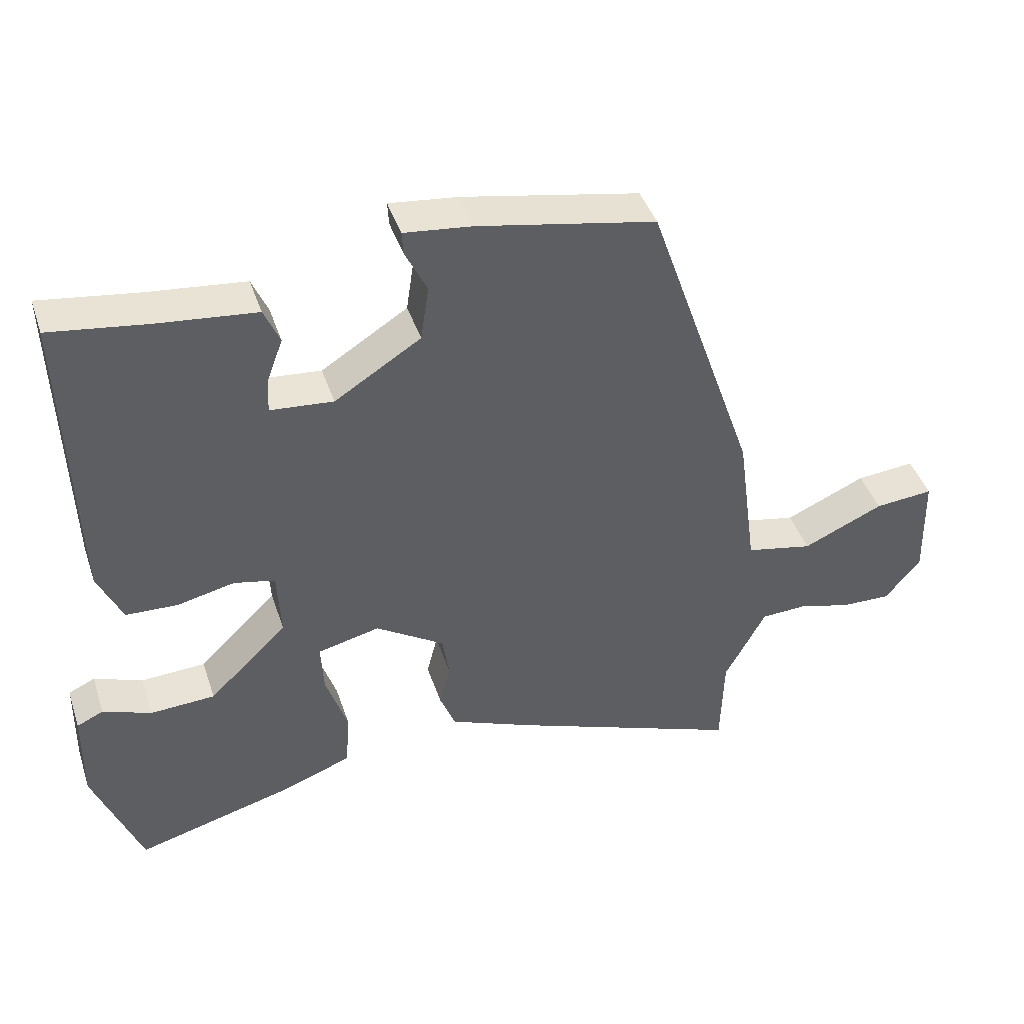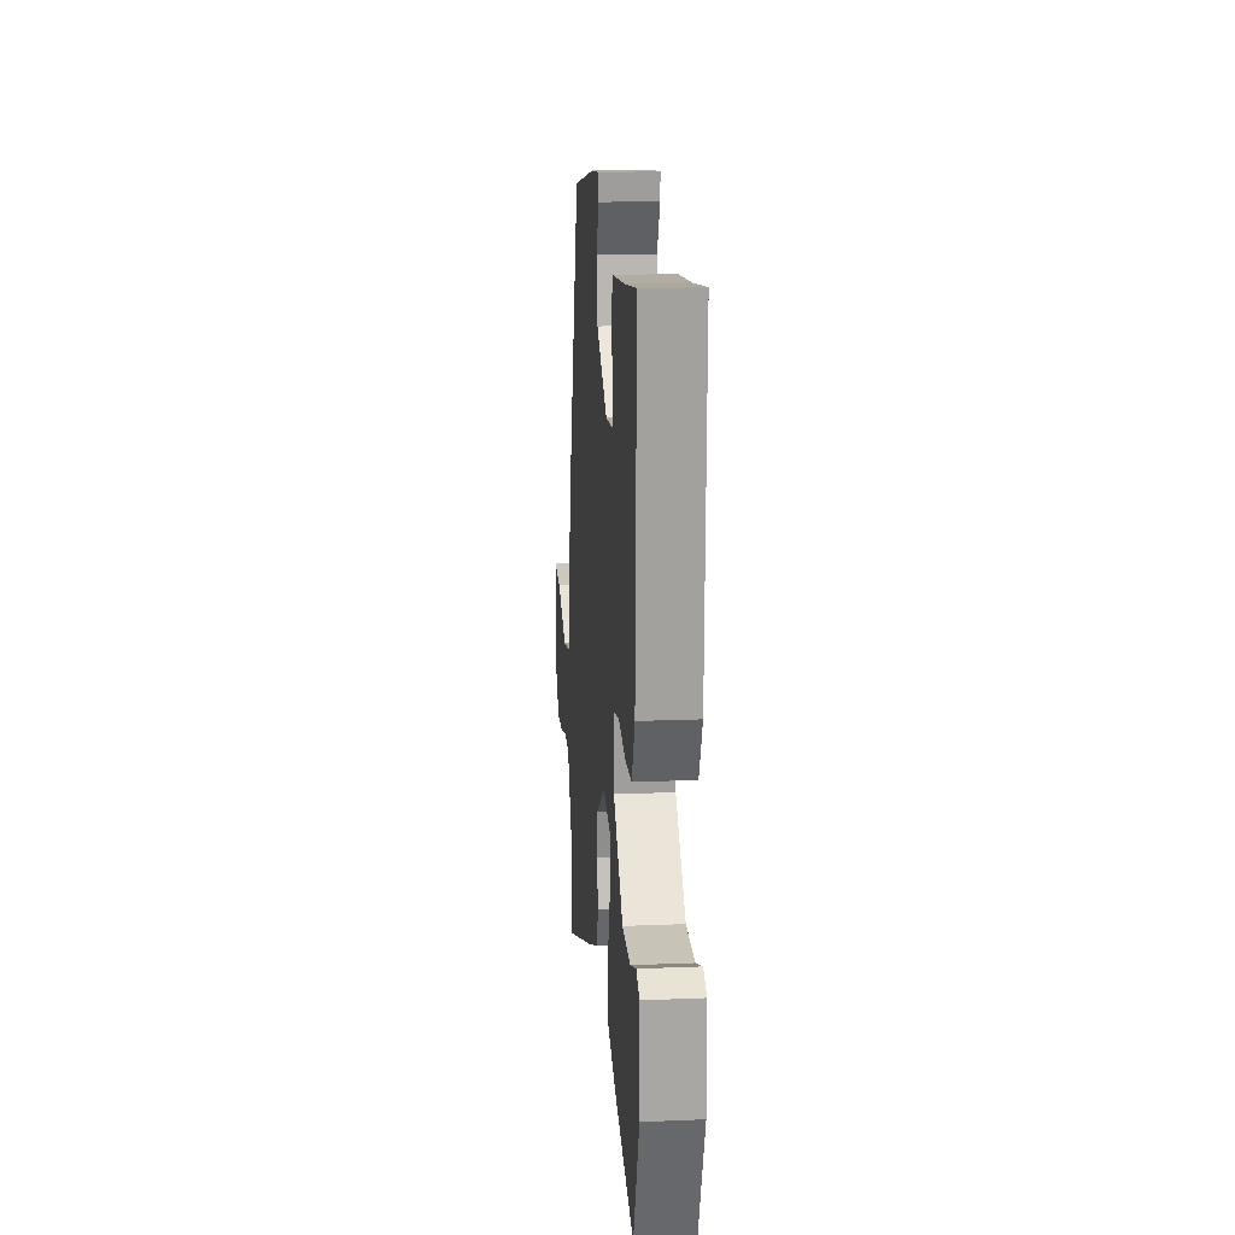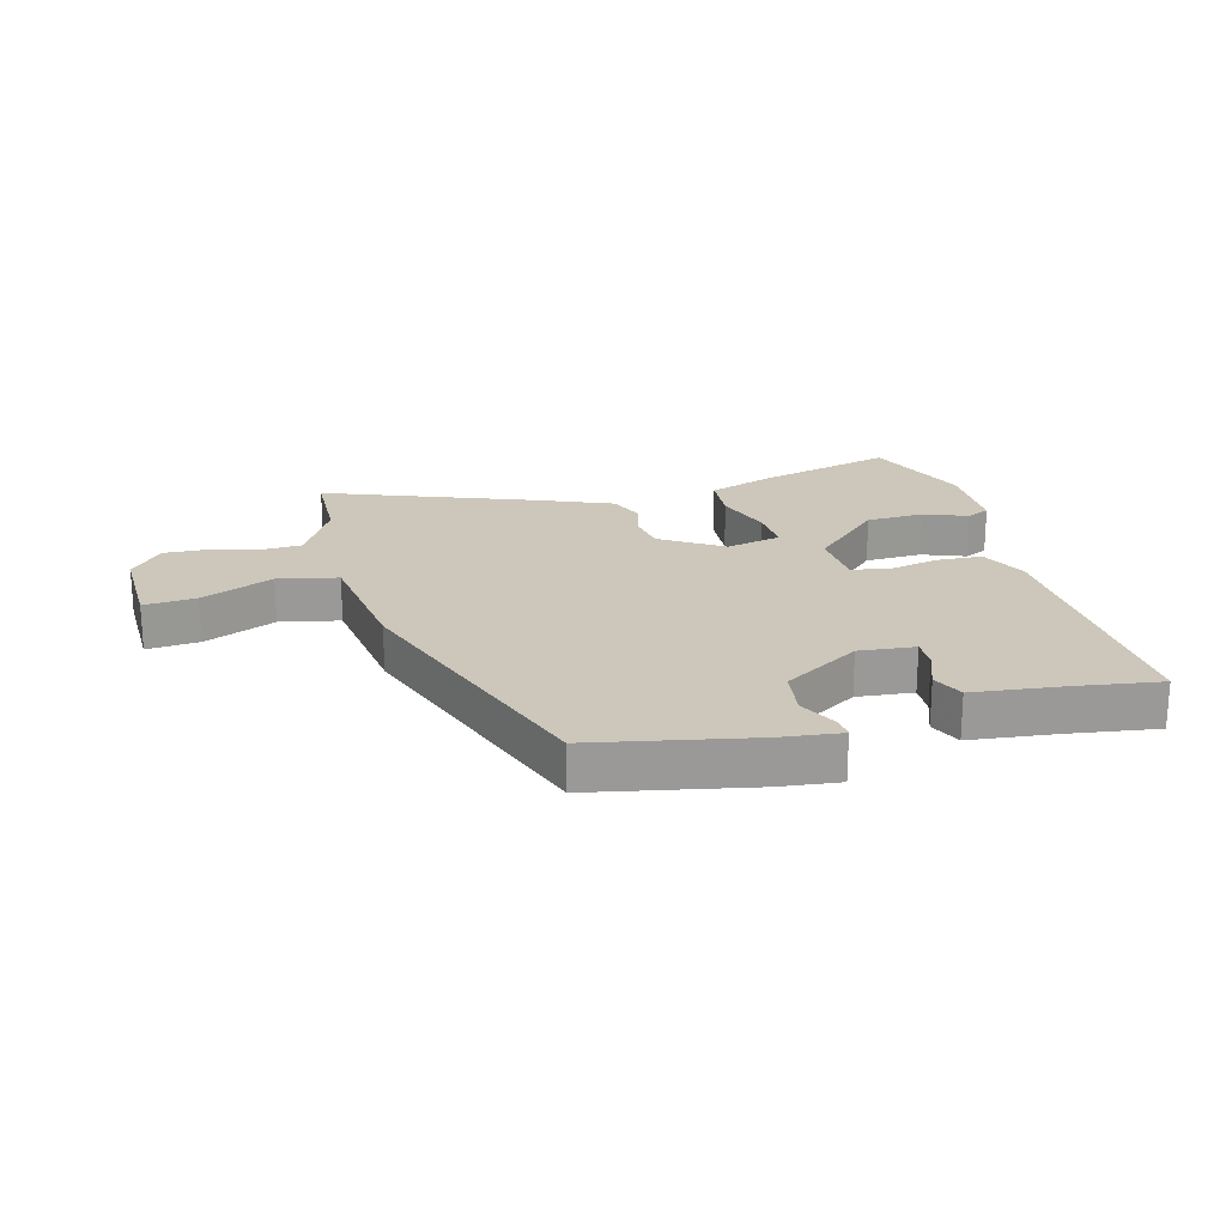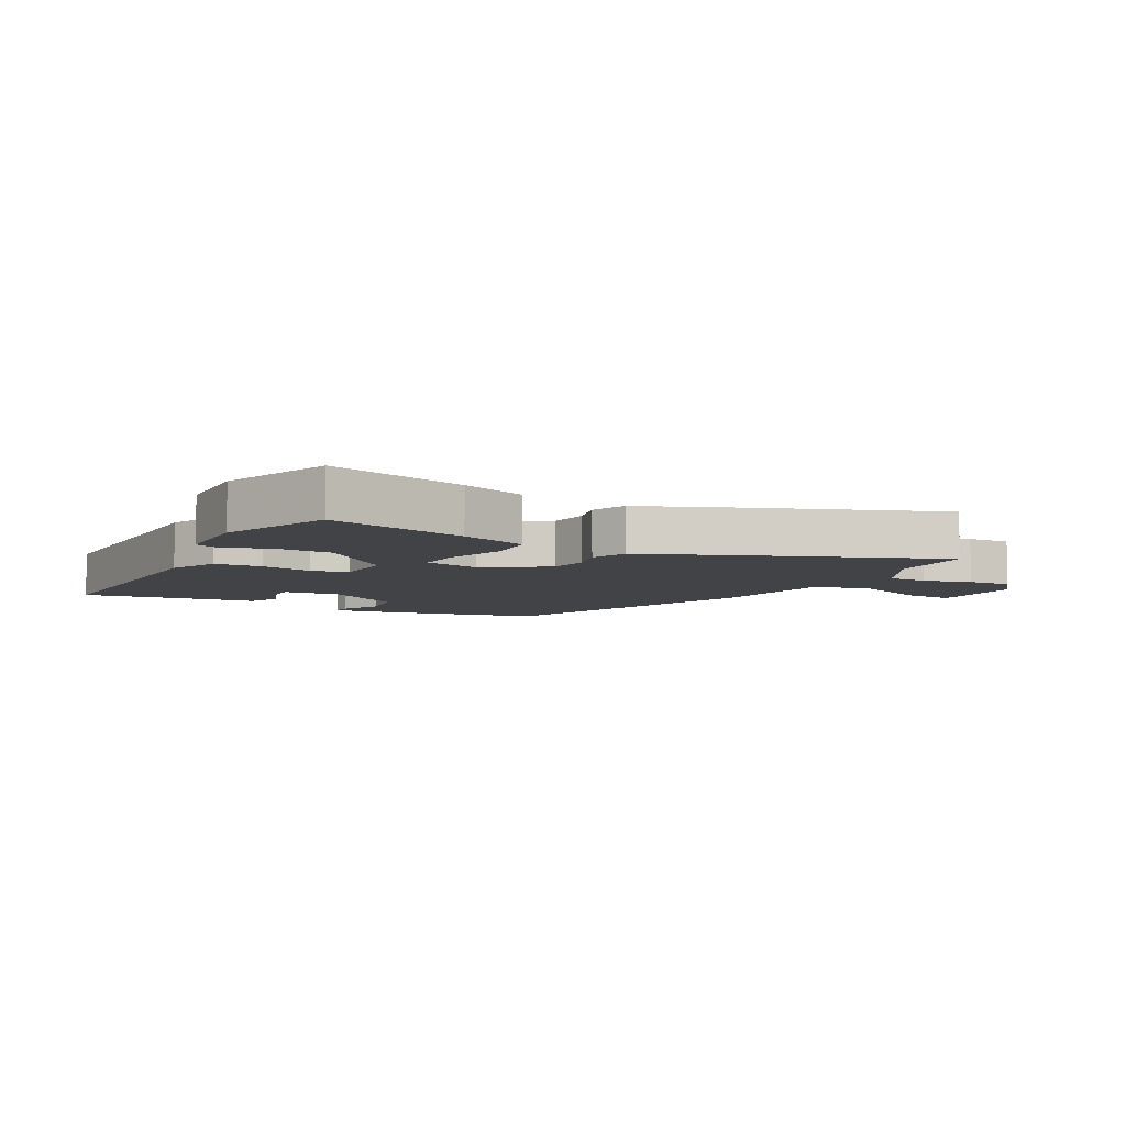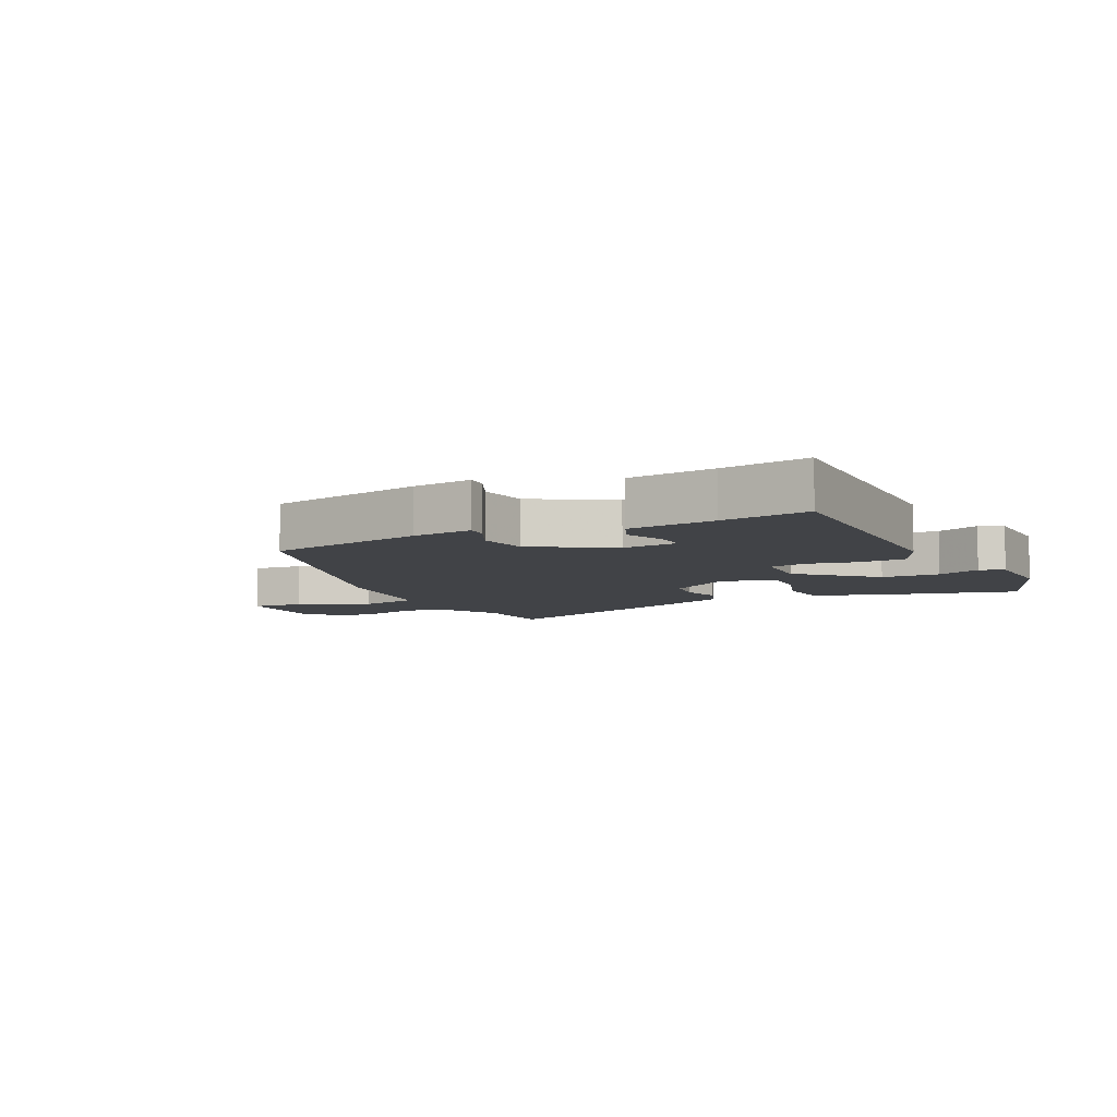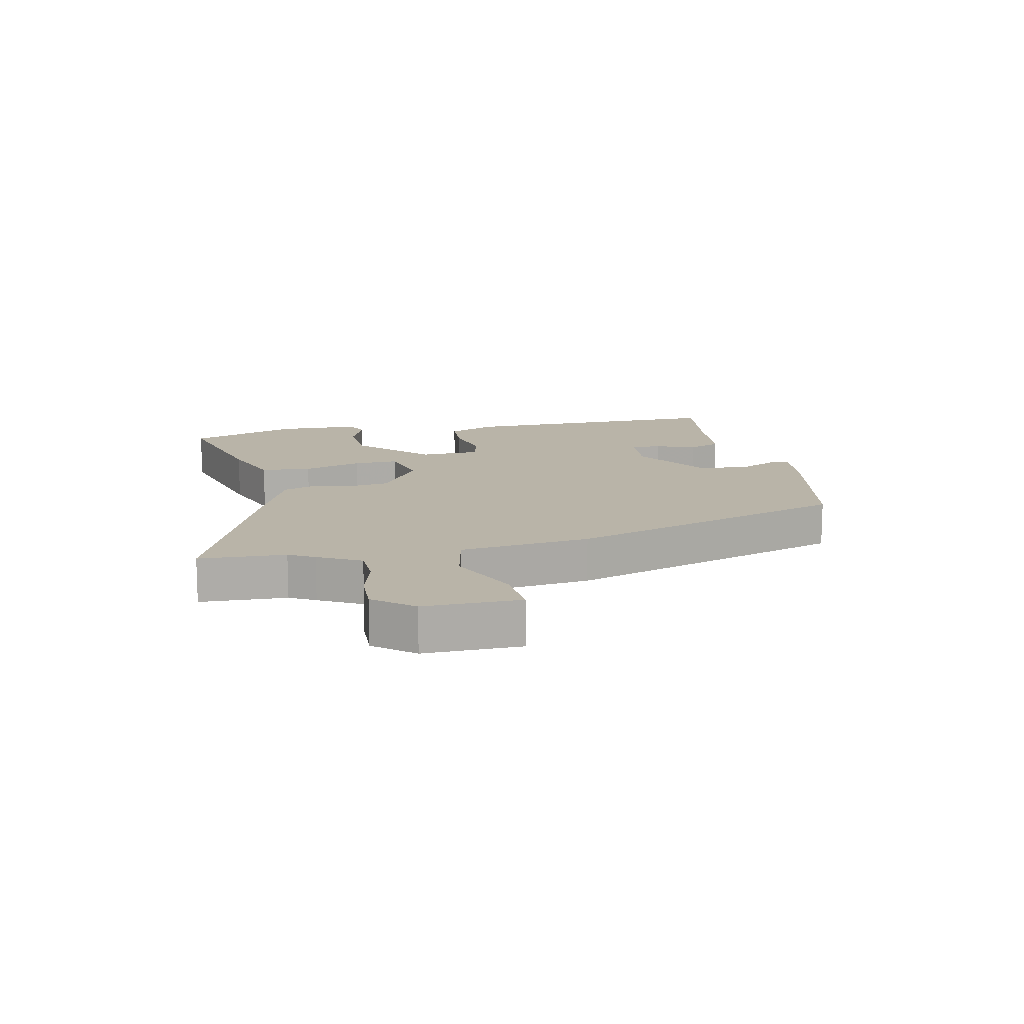
<metadata>
{"format":"obj","ext":"obj","renderer":"f3d","projection":"perspective","resolution":1024,"background":"white","views":[{"elev":42.8,"azim":162.1,"up":"+Z"},{"elev":16.6,"azim":85.2,"up":"+Z"},{"elev":21.3,"azim":-14.7,"up":"+Y"},{"elev":-6.9,"azim":152.1,"up":"+Y"},{"elev":-7.2,"azim":27.4,"up":"+Y"},{"elev":13.3,"azim":-101.5,"up":"+Y"}]}
</metadata>
<code>
v 0.479 0.07 -0.548
v 0.253 0.07 -0.486
v 0.145 0.07 -0.446
v 0.139 0.07 -0.363
v 0.171 0.07 -0.267
v 0.175 0.07 -0.193
v 0.084 0.07 -0.171
v -0.017 0.07 -0.236
v -0.027 0.07 -0.3
v -0.011 0.07 -0.363
v -0.034 0.07 -0.421
v -0.161 0.07 -0.473
v -0.497 0.07 -0.6
v -0.501 0.07 -0.459
v -0.524 0.07 -0.417
v -0.561 0.07 -0.347
v -0.628 0.07 -0.344
v -0.706 0.07 -0.365
v -0.779 0.07 -0.367
v -0.831 0.07 -0.303
v -0.827 0.07 -0.146
v -0.741 0.07 -0.154
v -0.623 0.07 -0.207
v -0.525 0.07 -0.187
v -0.496 0.07 0.026
v -0.337 0.07 0.486
v -0.077 0.07 0.536
v 0.022 0.07 0.547
v 0.02 0.07 0.513
v -0.012 0.07 0.448
v 0 0.07 0.367
v 0.126 0.07 0.287
v 0.218 0.07 0.295
v 0.216 0.07 0.345
v 0.192 0.07 0.41
v 0.215 0.07 0.463
v 0.358 0.07 0.478
v 0.501 0.07 0.498
v 0.488 0.07 0.051
v 0.452 0.07 -0.028
v 0.376 0.07 -0.031
v 0.292 0.07 -0.012
v 0.232 0.07 -0.025
v 0.227 0.07 -0.124
v 0.342 0.07 -0.236
v 0.437 0.07 -0.241
v 0.508 0.07 -0.214
v 0.547 0.07 -0.232
v 0.549 0.07 -0.369
v 0.479 0 -0.548
v 0.253 0 -0.486
v 0.145 0 -0.446
v 0.139 0 -0.363
v 0.171 0 -0.267
v 0.175 0 -0.193
v 0.084 0 -0.171
v -0.017 0 -0.236
v -0.027 0 -0.3
v -0.011 0 -0.363
v -0.034 0 -0.421
v -0.161 0 -0.473
v -0.497 0 -0.6
v -0.501 0 -0.459
v -0.524 0 -0.417
v -0.561 0 -0.347
v -0.628 0 -0.344
v -0.706 0 -0.365
v -0.779 0 -0.367
v -0.831 0 -0.303
v -0.827 0 -0.146
v -0.741 0 -0.154
v -0.623 0 -0.207
v -0.525 0 -0.187
v -0.496 0 0.026
v -0.337 0 0.486
v -0.077 0 0.536
v 0.022 0 0.547
v 0.02 0 0.513
v -0.012 0 0.448
v 0 0 0.367
v 0.126 0 0.287
v 0.218 0 0.295
v 0.216 0 0.345
v 0.192 0 0.41
v 0.215 0 0.463
v 0.358 0 0.478
v 0.501 0 0.498
v 0.488 0 0.051
v 0.452 0 -0.028
v 0.376 0 -0.031
v 0.292 0 -0.012
v 0.232 0 -0.025
v 0.227 0 -0.124
v 0.342 0 -0.236
v 0.437 0 -0.241
v 0.508 0 -0.214
v 0.547 0 -0.232
v 0.549 0 -0.369
f 2 3 4
f 1 2 4
f 49 1 4
f 48 49 4
f 47 48 4
f 46 47 4
f 45 46 4 5
f 44 45 5 6
f 43 44 6 7
f 40 41 42
f 39 40 42
f 38 39 42
f 37 38 42
f 37 42 43
f 34 35 36 37
f 33 34 37 43
f 43 7 8
f 33 43 8
f 32 33 8
f 28 29 30
f 27 28 30
f 26 27 30
f 25 26 30
f 24 25 30
f 24 30 31
f 21 22 23
f 20 21 23
f 19 20 23
f 18 19 23
f 17 18 23
f 16 17 23 24
f 31 32 8
f 24 31 8
f 16 24 8
f 15 16 8
f 14 15 8
f 12 13 14
f 11 12 14
f 10 11 14
f 9 10 14
f 8 9 14
f 53 52 51
f 53 51 50
f 53 50 98
f 53 98 97
f 53 97 96
f 53 96 95
f 54 53 95 94
f 55 54 94 93
f 56 55 93 92
f 91 90 89
f 91 89 88
f 91 88 87
f 91 87 86
f 92 91 86
f 86 85 84 83
f 92 86 83 82
f 57 56 92
f 57 92 82
f 57 82 81
f 79 78 77
f 79 77 76
f 79 76 75
f 79 75 74
f 79 74 73
f 80 79 73
f 72 71 70
f 72 70 69
f 72 69 68
f 72 68 67
f 72 67 66
f 73 72 66 65
f 57 81 80
f 57 80 73
f 57 73 65
f 57 65 64
f 57 64 63
f 63 62 61
f 63 61 60
f 63 60 59
f 63 59 58
f 63 58 57
f 1 50 51 2
f 2 51 52 3
f 3 52 53 4
f 4 53 54 5
f 5 54 55 6
f 6 55 56 7
f 7 56 57 8
f 8 57 58 9
f 9 58 59 10
f 10 59 60 11
f 11 60 61 12
f 12 61 62 13
f 13 62 63 14
f 14 63 64 15
f 15 64 65 16
f 16 65 66 17
f 17 66 67 18
f 18 67 68 19
f 19 68 69 20
f 20 69 70 21
f 21 70 71 22
f 22 71 72 23
f 23 72 73 24
f 24 73 74 25
f 25 74 75 26
f 26 75 76 27
f 27 76 77 28
f 28 77 78 29
f 29 78 79 30
f 30 79 80 31
f 31 80 81 32
f 32 81 82 33
f 33 82 83 34
f 34 83 84 35
f 35 84 85 36
f 36 85 86 37
f 37 86 87 38
f 38 87 88 39
f 39 88 89 40
f 40 89 90 41
f 41 90 91 42
f 42 91 92 43
f 43 92 93 44
f 44 93 94 45
f 45 94 95 46
f 46 95 96 47
f 47 96 97 48
f 48 97 98 49
f 49 98 50 1

</code>
